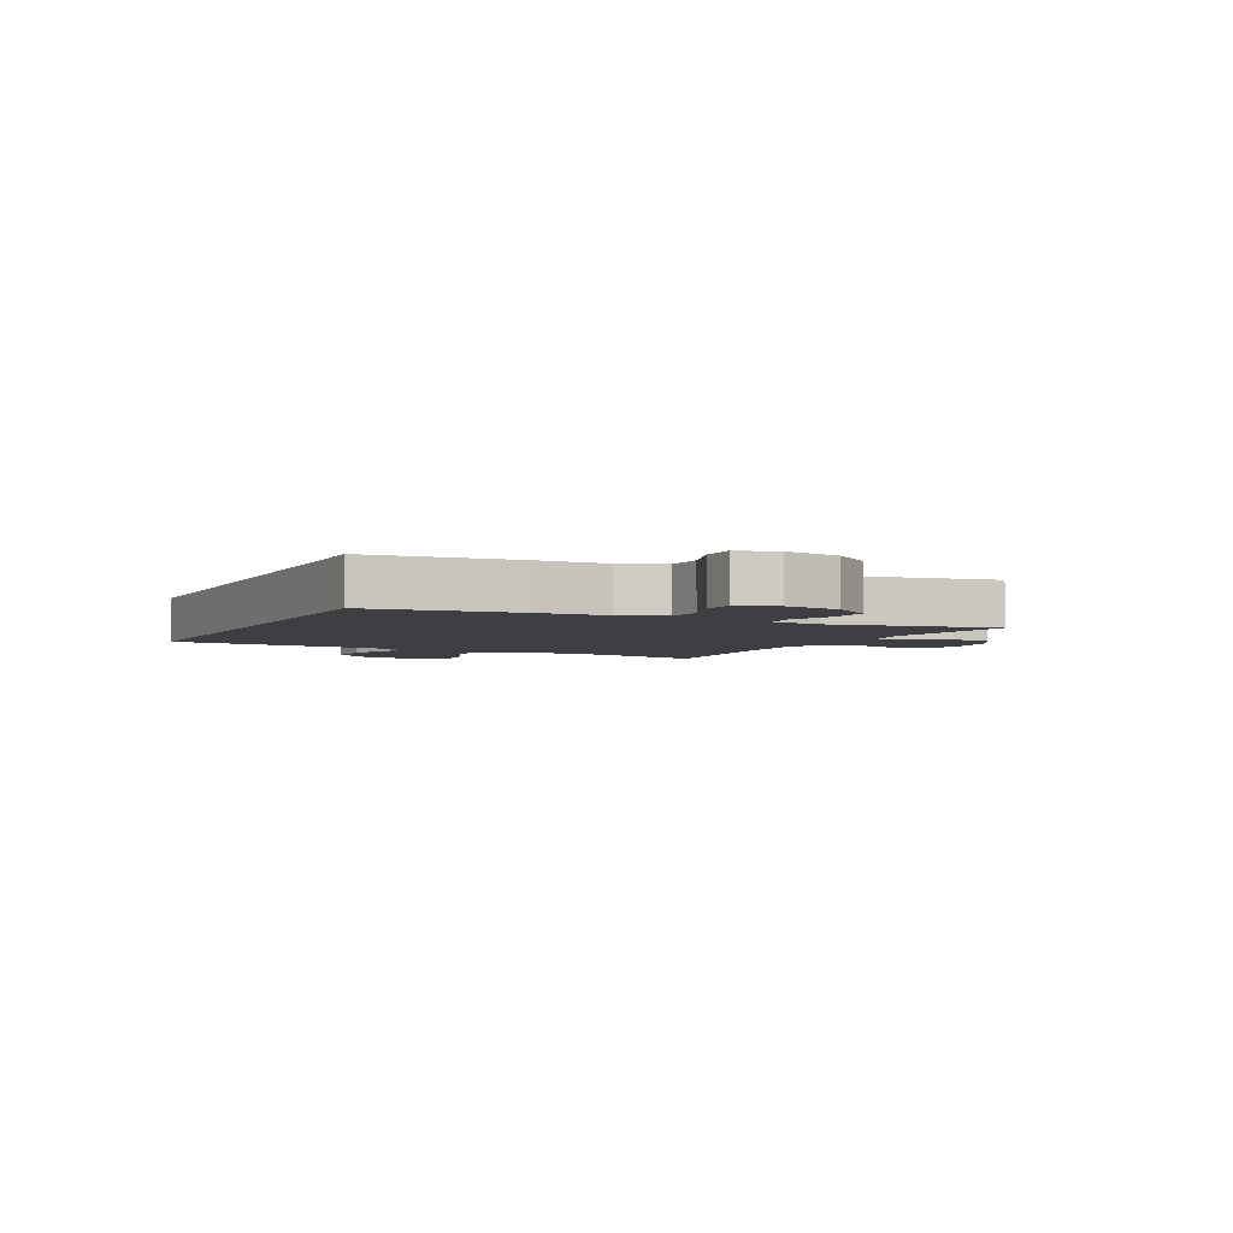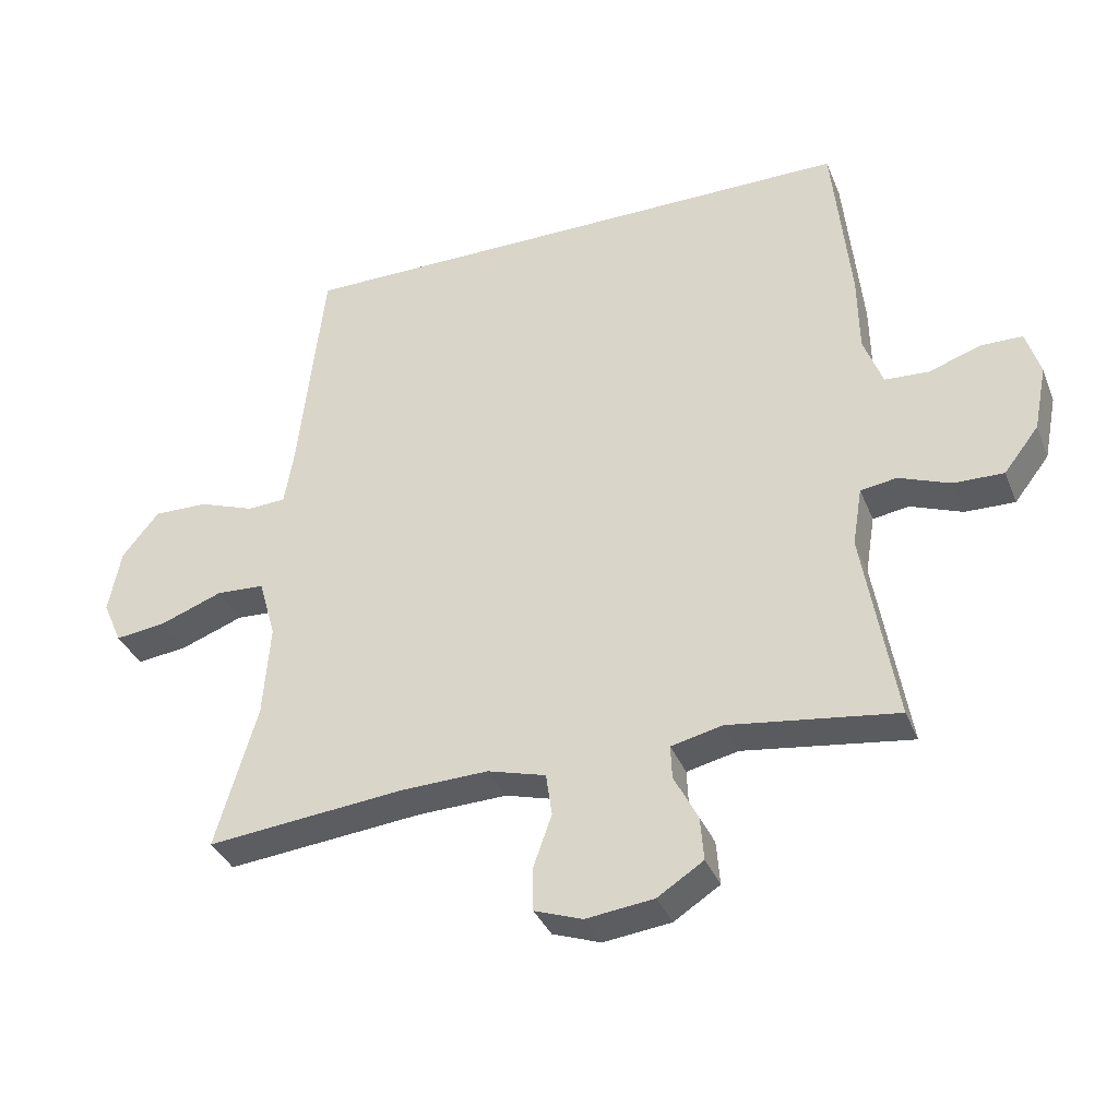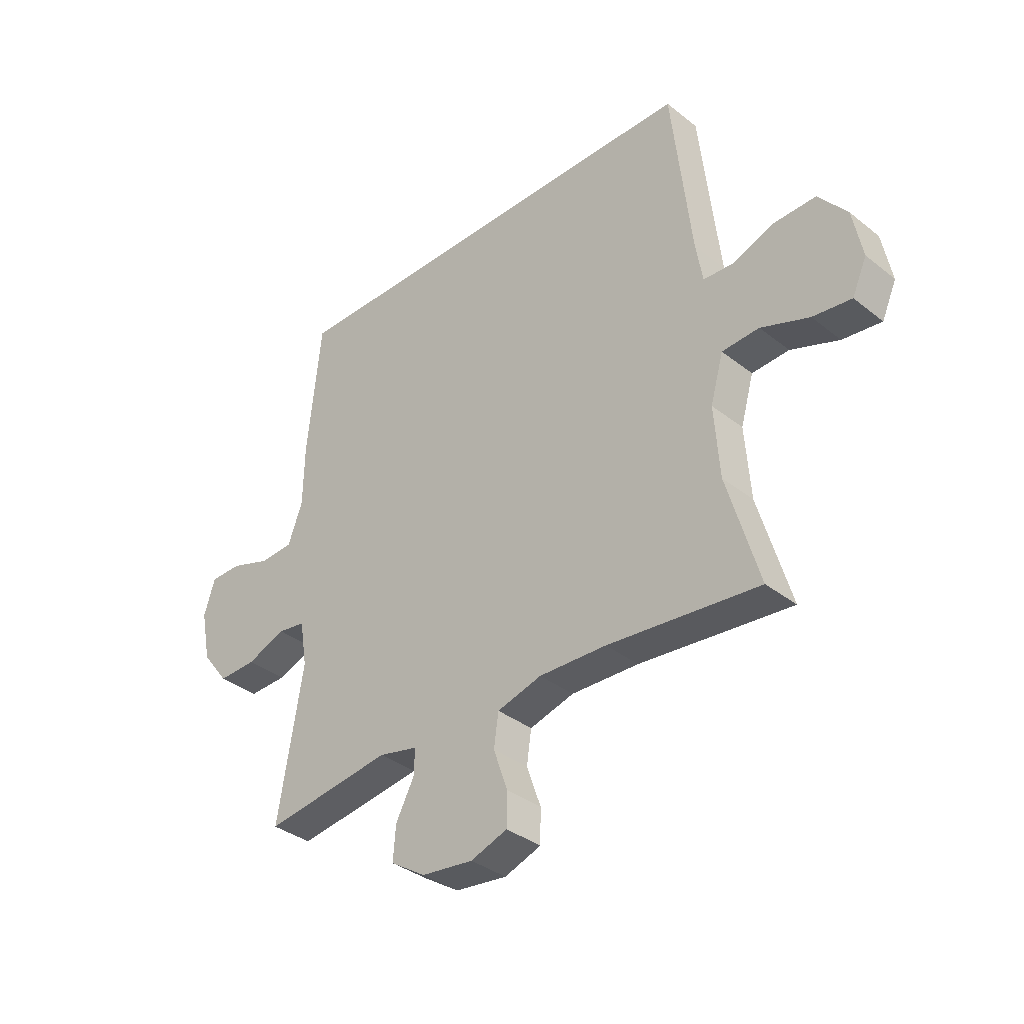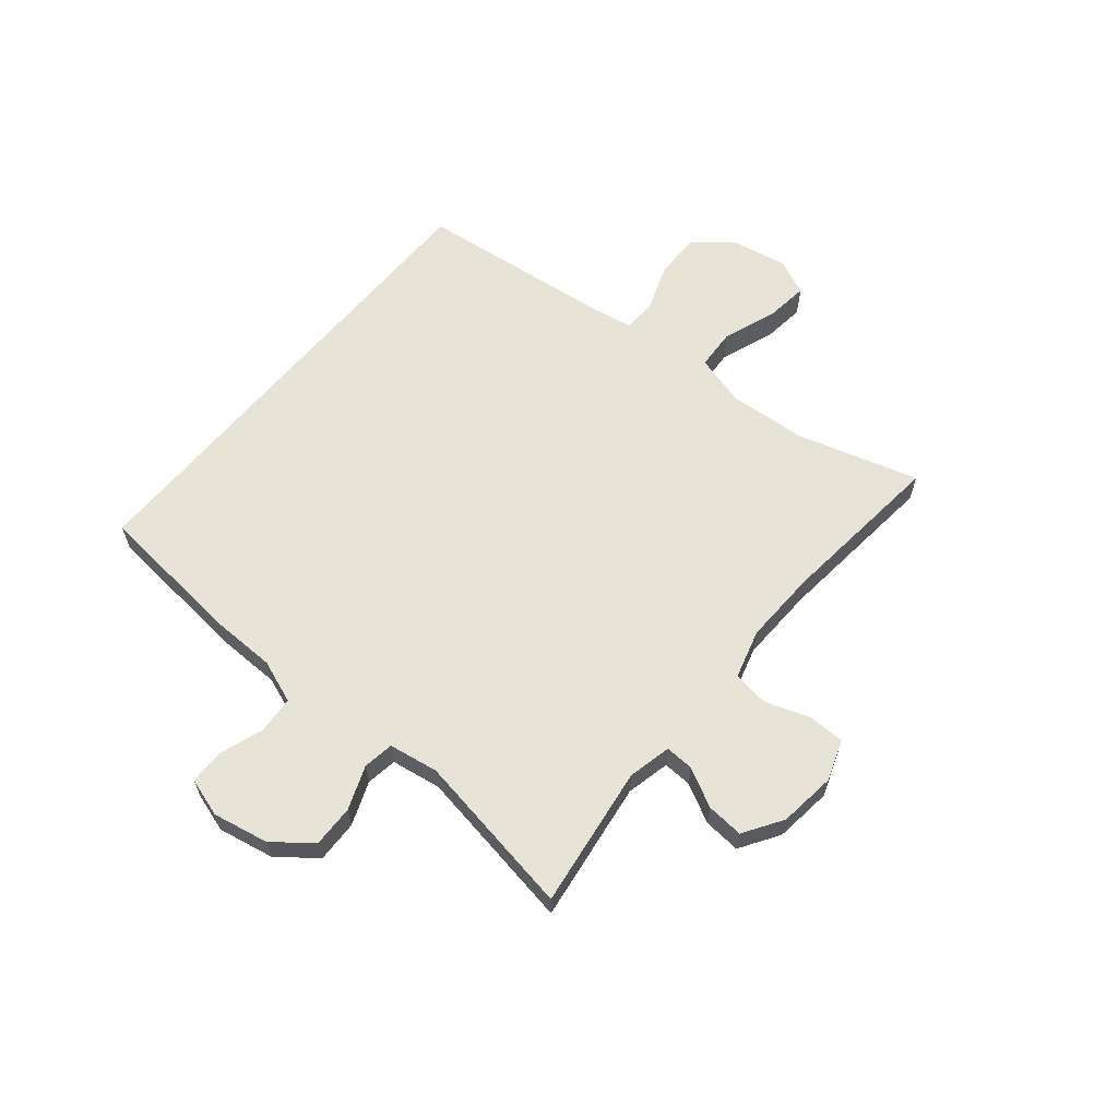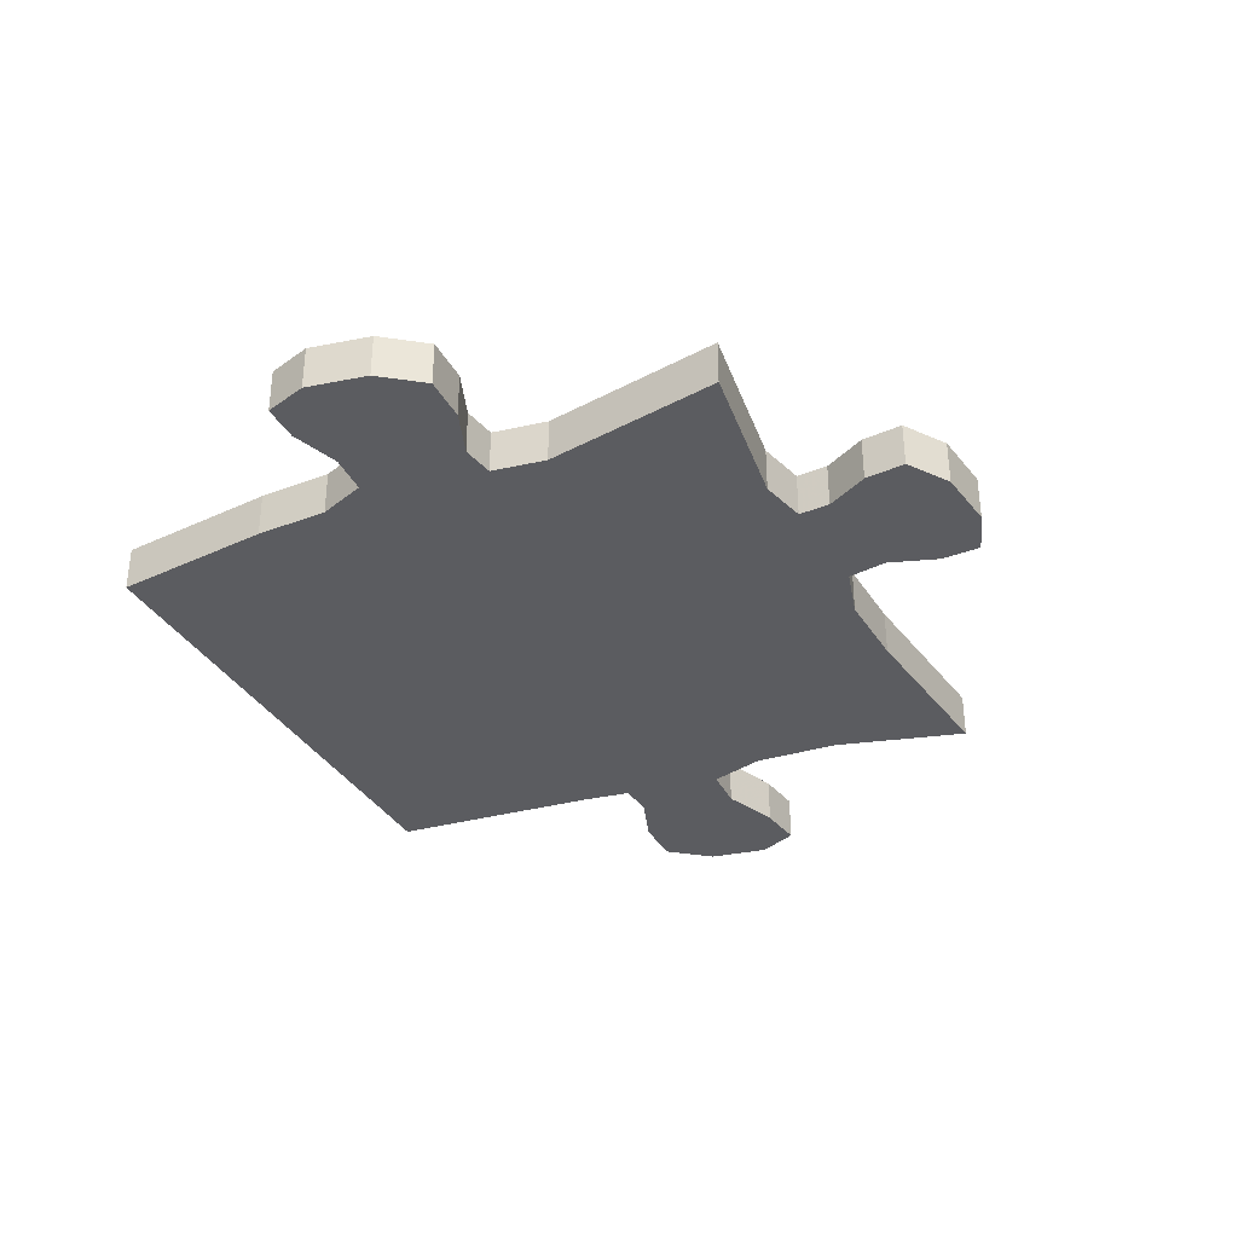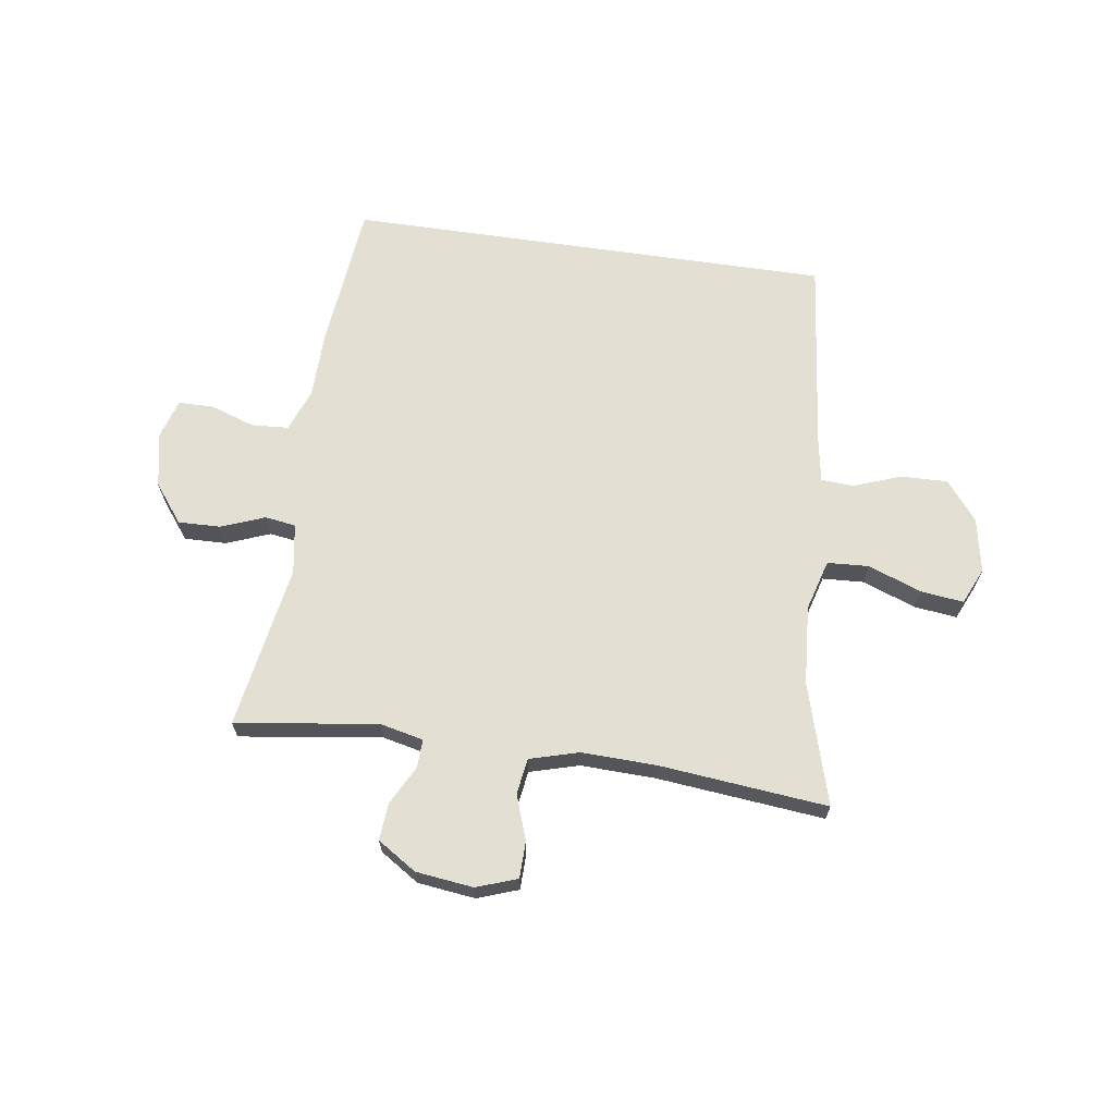
<metadata>
{"format":"obj","ext":"obj","renderer":"f3d","projection":"perspective","resolution":1024,"background":"white","views":[{"elev":-3.9,"azim":64.0,"up":"+Y"},{"elev":-35.7,"azim":20.3,"up":"+Z"},{"elev":-35.6,"azim":-136.0,"up":"+Z"},{"elev":62.1,"azim":129.7,"up":"+Y"},{"elev":-34.5,"azim":116.2,"up":"+Y"},{"elev":66.4,"azim":-171.7,"up":"+Y"}]}
</metadata>
<code>
v 0.5 0.07 -0.5
v 0.255 0.07 -0.466
v 0.18 0.07 -0.483
v 0.182 0.07 -0.532
v 0.217 0.07 -0.599
v 0.222 0.07 -0.663
v 0.155 0.07 -0.706
v 0.056 0.07 -0.718
v -0.014 0.07 -0.693
v -0.015 0.07 -0.63
v 0.012 0.07 -0.553
v 0.003 0.07 -0.491
v -0.082 0.07 -0.467
v -0.211 0.07 -0.471
v -0.5 0.07 -0.5
v -0.439 0.07 -0.291
v -0.429 0.07 -0.155
v -0.454 0.07 -0.067
v -0.525 0.07 -0.063
v -0.617 0.07 -0.097
v -0.691 0.07 -0.106
v -0.719 0.07 -0.043
v -0.701 0.07 0.051
v -0.647 0.07 0.118
v -0.567 0.07 0.116
v -0.485 0.07 0.086
v -0.429 0.07 0.089
v -0.416 0.07 0.165
v -0.378 0.07 0.5
v 0.459 0.07 0.5
v 0.485 0.07 0.245
v 0.487 0.07 0.13
v 0.515 0.07 0.055
v 0.579 0.07 0.051
v 0.656 0.07 0.077
v 0.716 0.07 0.076
v 0.737 0.07 0.009
v 0.718 0.07 -0.087
v 0.667 0.07 -0.153
v 0.594 0.07 -0.151
v 0.519 0.07 -0.122
v 0.466 0.07 -0.13
v 0.452 0.07 -0.216
v 0.5 0 -0.5
v 0.255 0 -0.466
v 0.18 0 -0.483
v 0.182 0 -0.532
v 0.217 0 -0.599
v 0.222 0 -0.663
v 0.155 0 -0.706
v 0.056 0 -0.718
v -0.014 0 -0.693
v -0.015 0 -0.63
v 0.012 0 -0.553
v 0.003 0 -0.491
v -0.082 0 -0.467
v -0.211 0 -0.471
v -0.5 0 -0.5
v -0.439 0 -0.291
v -0.429 0 -0.155
v -0.454 0 -0.067
v -0.525 0 -0.063
v -0.617 0 -0.097
v -0.691 0 -0.106
v -0.719 0 -0.043
v -0.701 0 0.051
v -0.647 0 0.118
v -0.567 0 0.116
v -0.485 0 0.086
v -0.429 0 0.089
v -0.416 0 0.165
v -0.378 0 0.5
v 0.459 0 0.5
v 0.485 0 0.245
v 0.487 0 0.13
v 0.515 0 0.055
v 0.579 0 0.051
v 0.656 0 0.077
v 0.716 0 0.076
v 0.737 0 0.009
v 0.718 0 -0.087
v 0.667 0 -0.153
v 0.594 0 -0.151
v 0.519 0 -0.122
v 0.466 0 -0.13
v 0.452 0 -0.216
f 38 39 40 41
f 38 41 42
f 37 38 42
f 34 35 36 37
f 33 34 37 42
f 32 33 42
f 31 32 42 43
f 28 29 30 31
f 27 28 31 43
f 23 24 25 26
f 19 20 21 22
f 18 19 22 23
f 14 15 16
f 13 14 16 17
f 12 13 17 18
f 8 9 10 11
f 8 11 12
f 7 8 12
f 4 5 6 7
f 3 4 7 12
f 2 3 12 18
f 43 1 2 18
f 26 27 43
f 18 23 26 43
f 84 83 82 81
f 85 84 81
f 85 81 80
f 80 79 78 77
f 85 80 77 76
f 85 76 75
f 86 85 75 74
f 74 73 72 71
f 86 74 71 70
f 69 68 67 66
f 65 64 63 62
f 66 65 62 61
f 59 58 57
f 60 59 57 56
f 61 60 56 55
f 54 53 52 51
f 55 54 51
f 55 51 50
f 50 49 48 47
f 55 50 47 46
f 61 55 46 45
f 61 45 44 86
f 86 70 69
f 86 69 66 61
f 1 44 45 2
f 2 45 46 3
f 3 46 47 4
f 4 47 48 5
f 5 48 49 6
f 6 49 50 7
f 7 50 51 8
f 8 51 52 9
f 9 52 53 10
f 10 53 54 11
f 11 54 55 12
f 12 55 56 13
f 13 56 57 14
f 14 57 58 15
f 15 58 59 16
f 16 59 60 17
f 17 60 61 18
f 18 61 62 19
f 19 62 63 20
f 20 63 64 21
f 21 64 65 22
f 22 65 66 23
f 23 66 67 24
f 24 67 68 25
f 25 68 69 26
f 26 69 70 27
f 27 70 71 28
f 28 71 72 29
f 29 72 73 30
f 30 73 74 31
f 31 74 75 32
f 32 75 76 33
f 33 76 77 34
f 34 77 78 35
f 35 78 79 36
f 36 79 80 37
f 37 80 81 38
f 38 81 82 39
f 39 82 83 40
f 40 83 84 41
f 41 84 85 42
f 42 85 86 43
f 43 86 44 1

</code>
